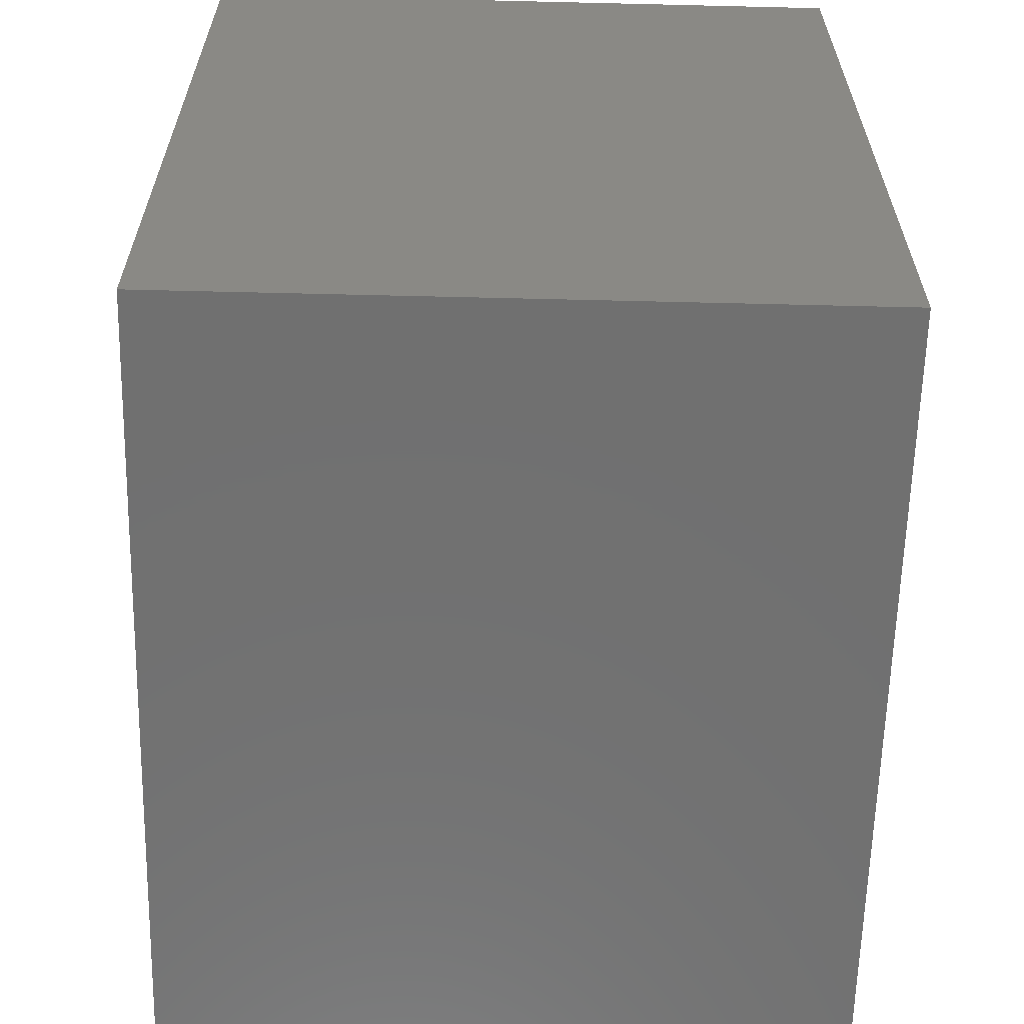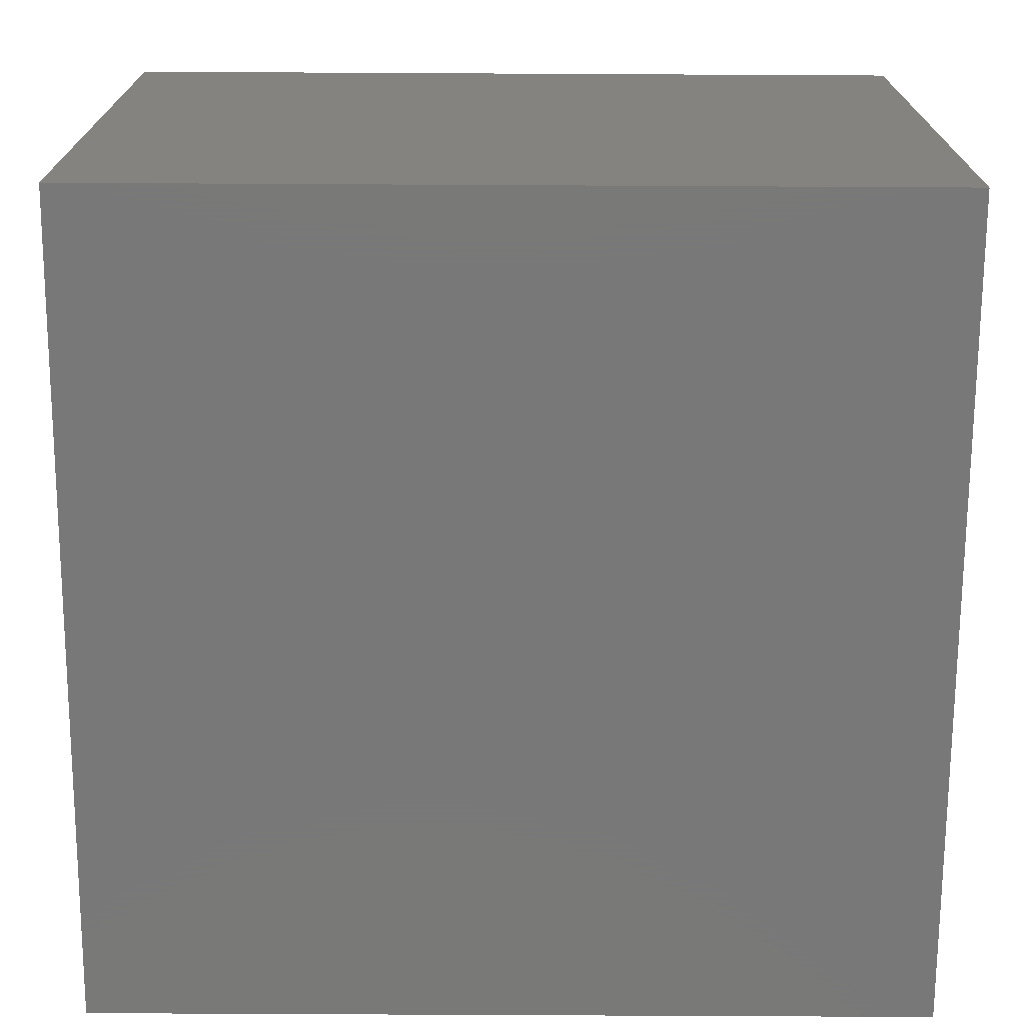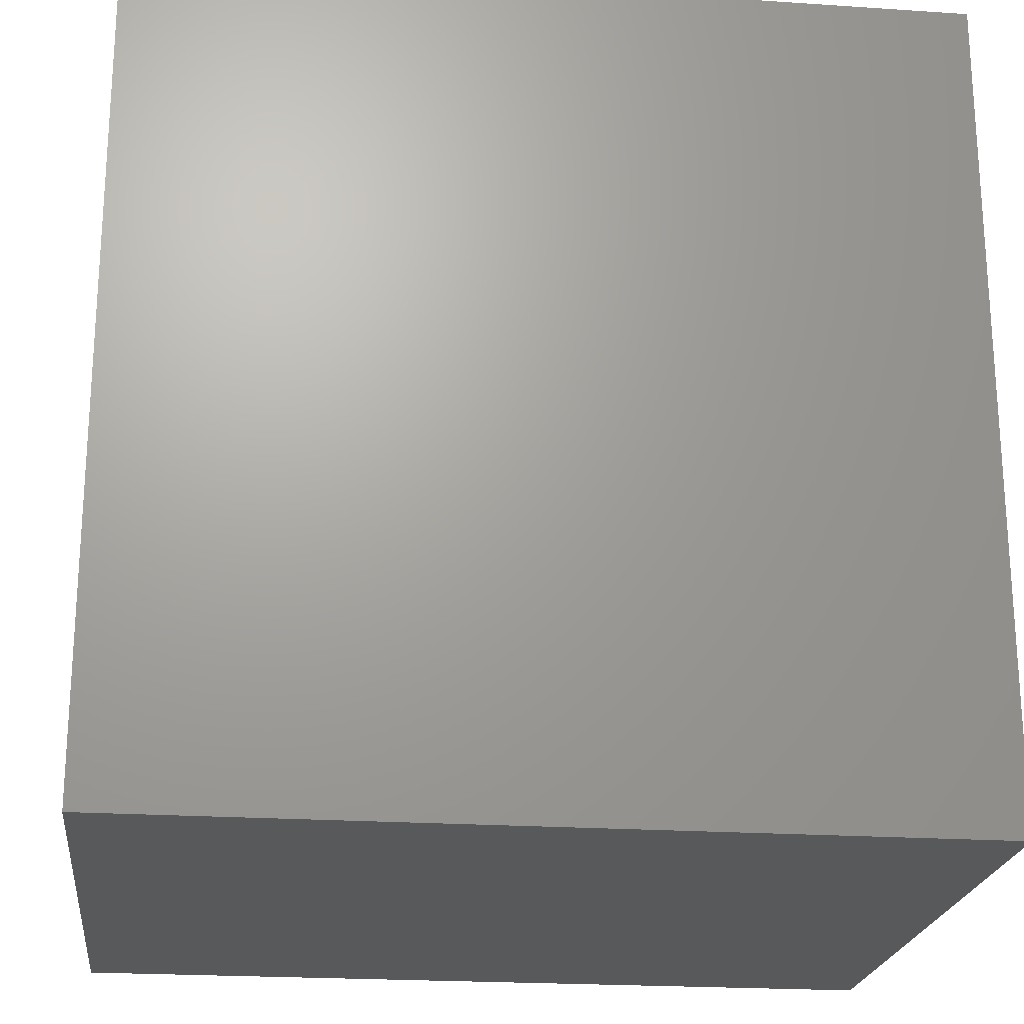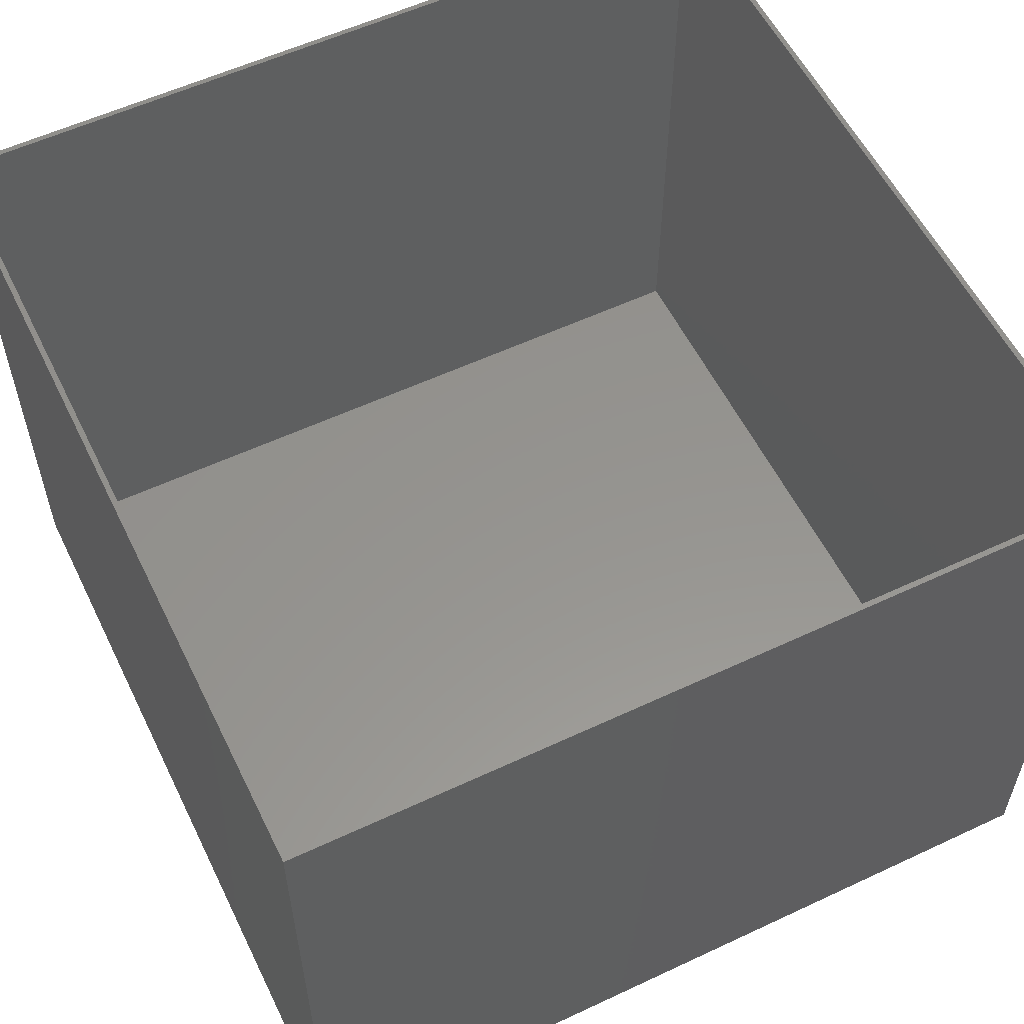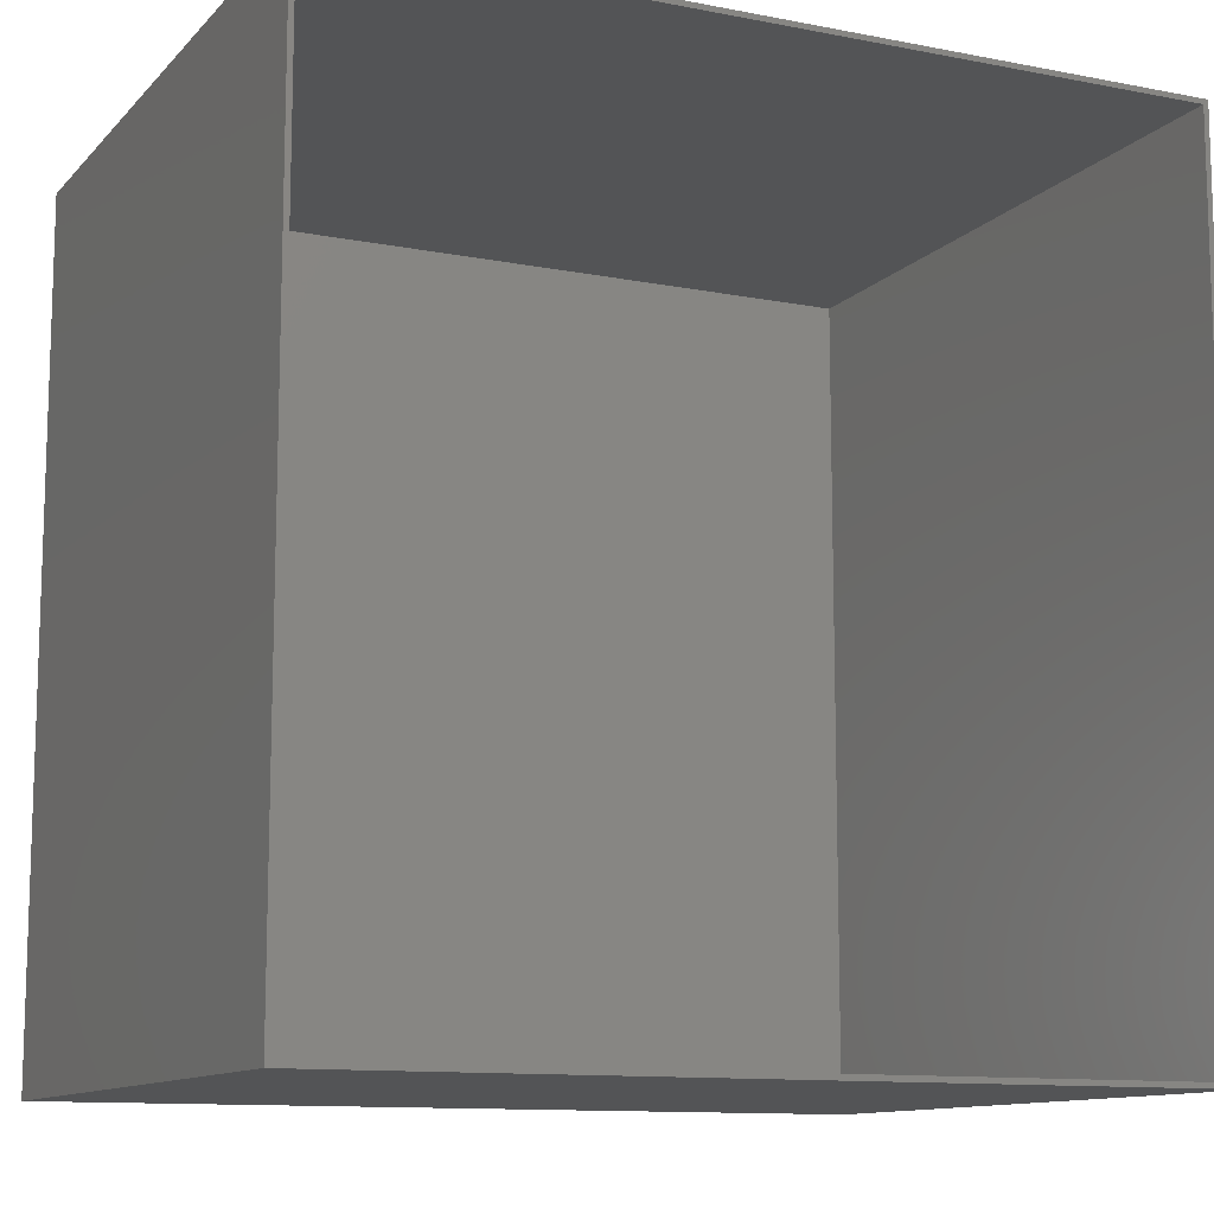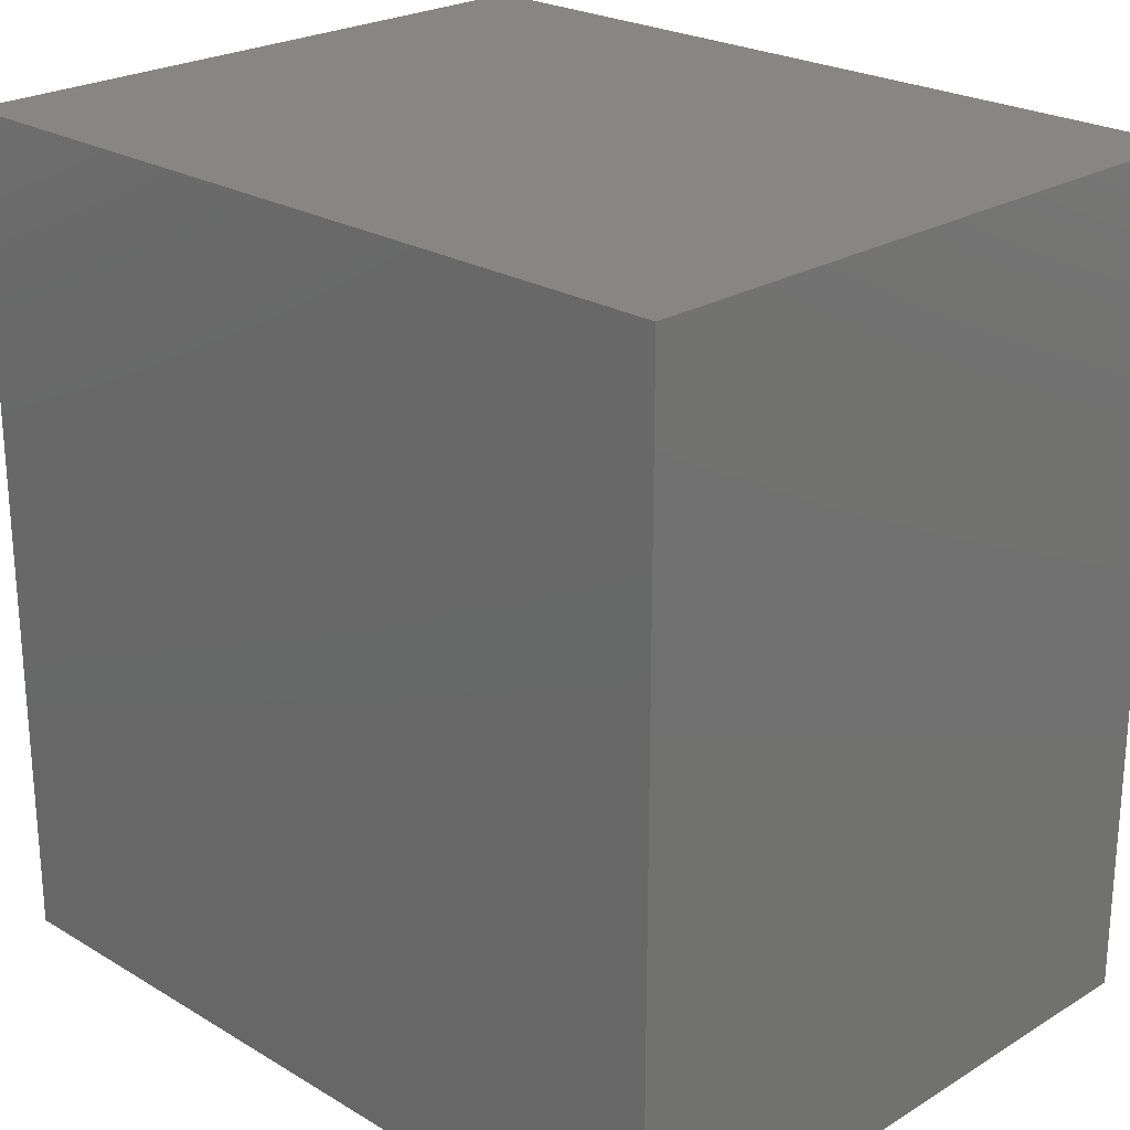
<metadata>
{"format":"stl","ext":"stl","renderer":"f3d","projection":"perspective","resolution":1024,"background":"white","views":[{"elev":-62.3,"azim":-91.4,"up":"+Z"},{"elev":-71.4,"azim":89.7,"up":"+Y"},{"elev":-21.9,"azim":-6.7,"up":"+Z"},{"elev":57.0,"azim":-26.0,"up":"+Y"},{"elev":-11.5,"azim":154.8,"up":"+Z"},{"elev":23.9,"azim":44.7,"up":"+Z"}]}
</metadata>
<code>
# stl→obj: 16 verts, 28 faces
v -0.7422 1.405e-16 0.5938
v -0.7422 1.735e-18 -0.6562
v -0.75 1.405e-16 0.6016
v -0.75 0 -0.6641
v 0.5023 2.795e-16 0.6016
v 0.4945 1.39e-16 -0.6562
v 0.4945 2.778e-16 0.5938
v 0.5023 1.39e-16 -0.6641
v -0.7422 -0.9844 -0.6562
v 0.4945 -0.9844 -0.6562
v 0.4945 -0.9844 0.5938
v -0.7422 -0.9844 0.5938
v -0.75 -0.9922 -0.6641
v 0.5023 -0.9922 -0.6641
v -0.75 -0.9922 0.6016
v 0.5023 -0.9922 0.6016
f 1 2 3
f 2 4 3
f 5 6 7
f 5 7 1
f 5 1 3
f 8 4 2
f 8 2 6
f 8 6 5
f 9 10 2
f 2 10 6
f 10 11 6
f 6 11 7
f 11 12 7
f 7 12 1
f 12 9 1
f 1 9 2
f 9 12 10
f 10 12 11
f 13 14 15
f 15 14 16
f 15 3 13
f 13 3 4
f 16 5 15
f 15 5 3
f 14 8 16
f 16 8 5
f 13 4 14
f 14 4 8

</code>
